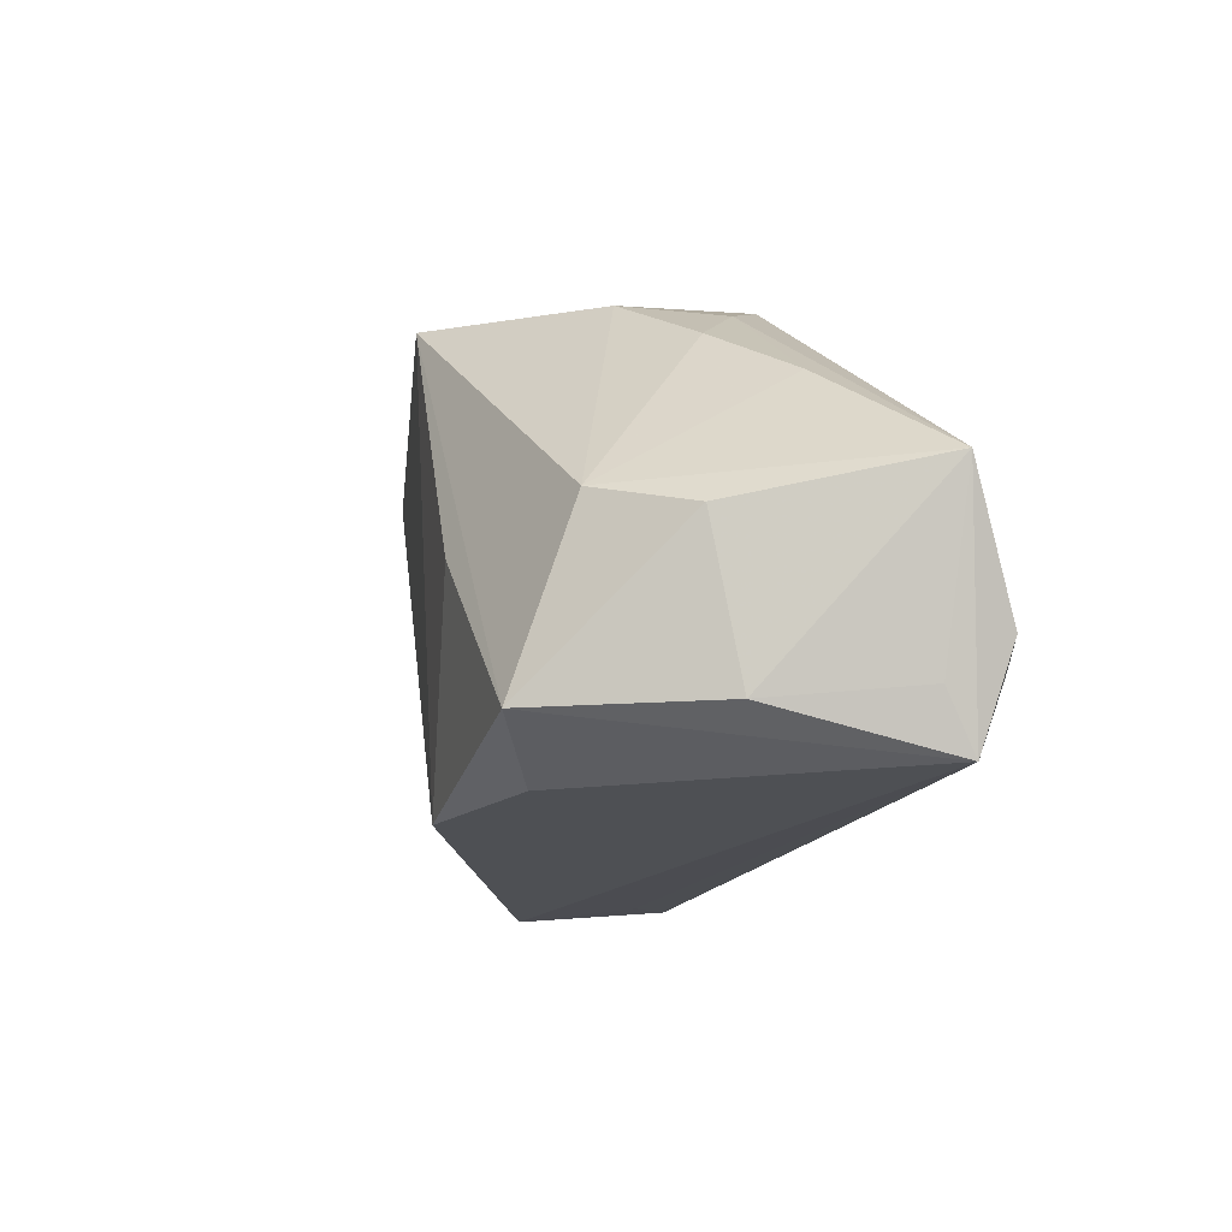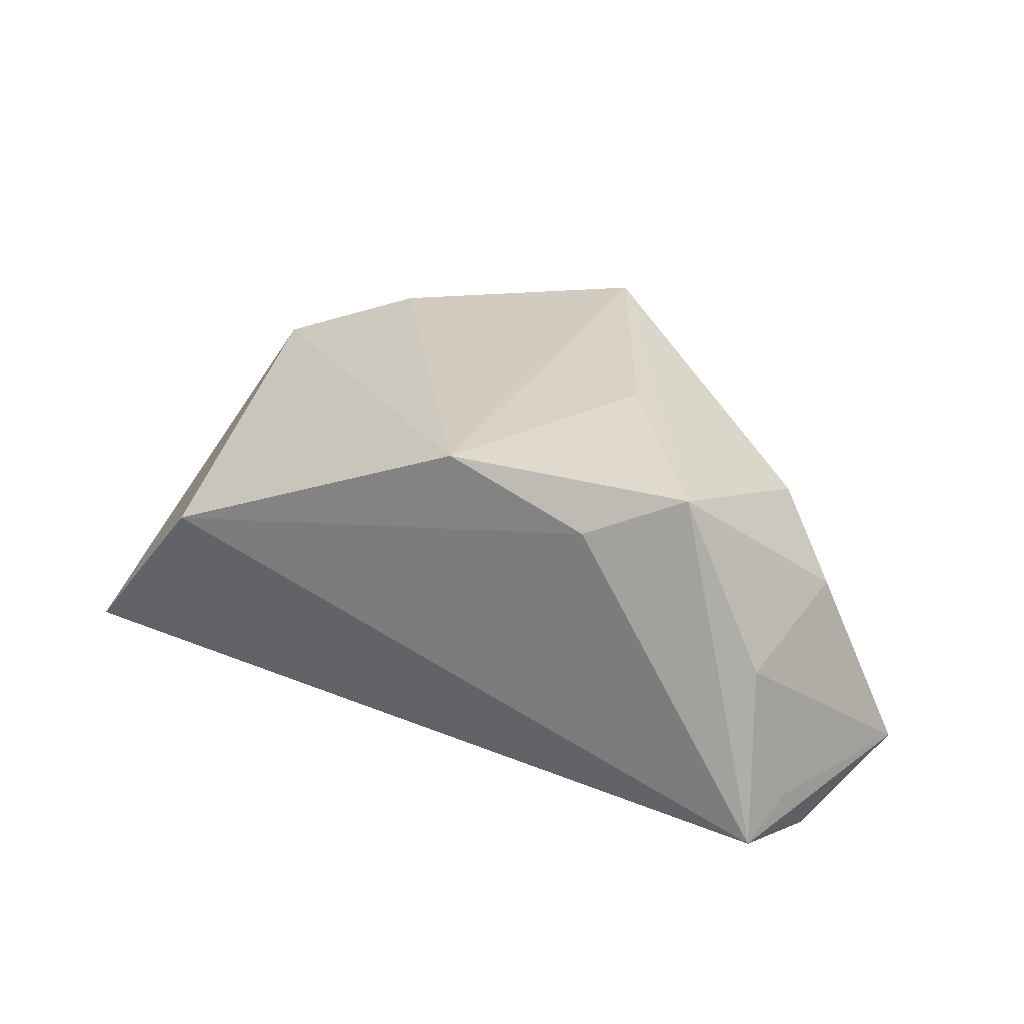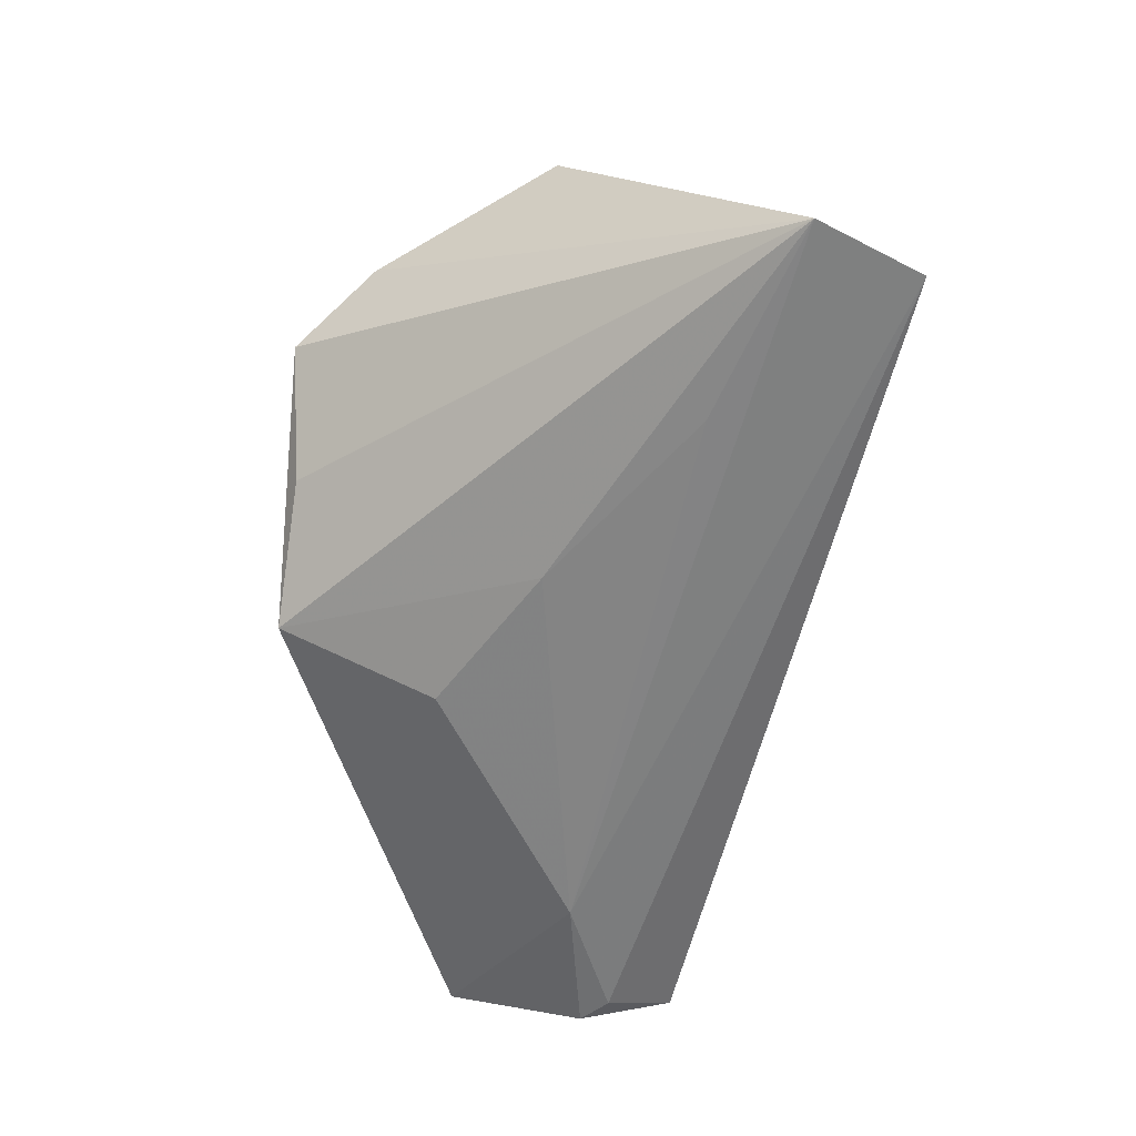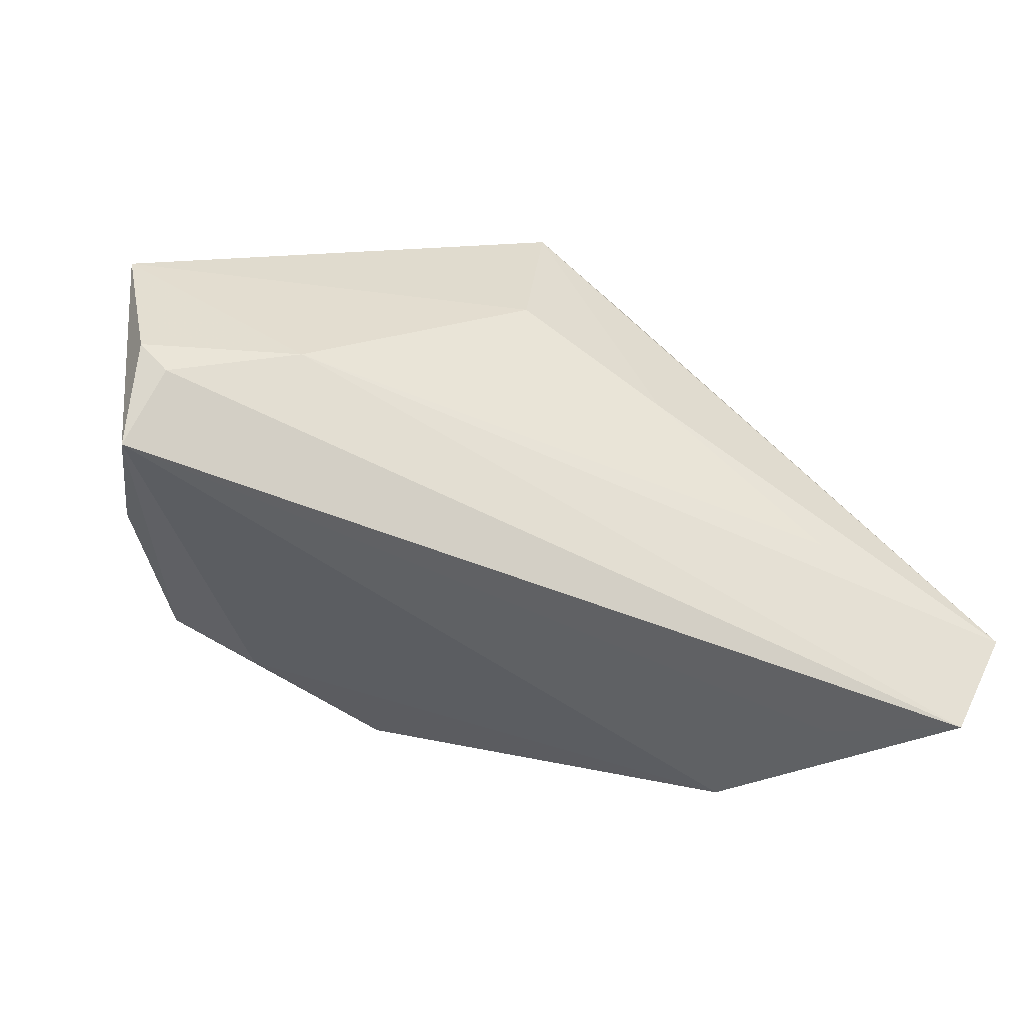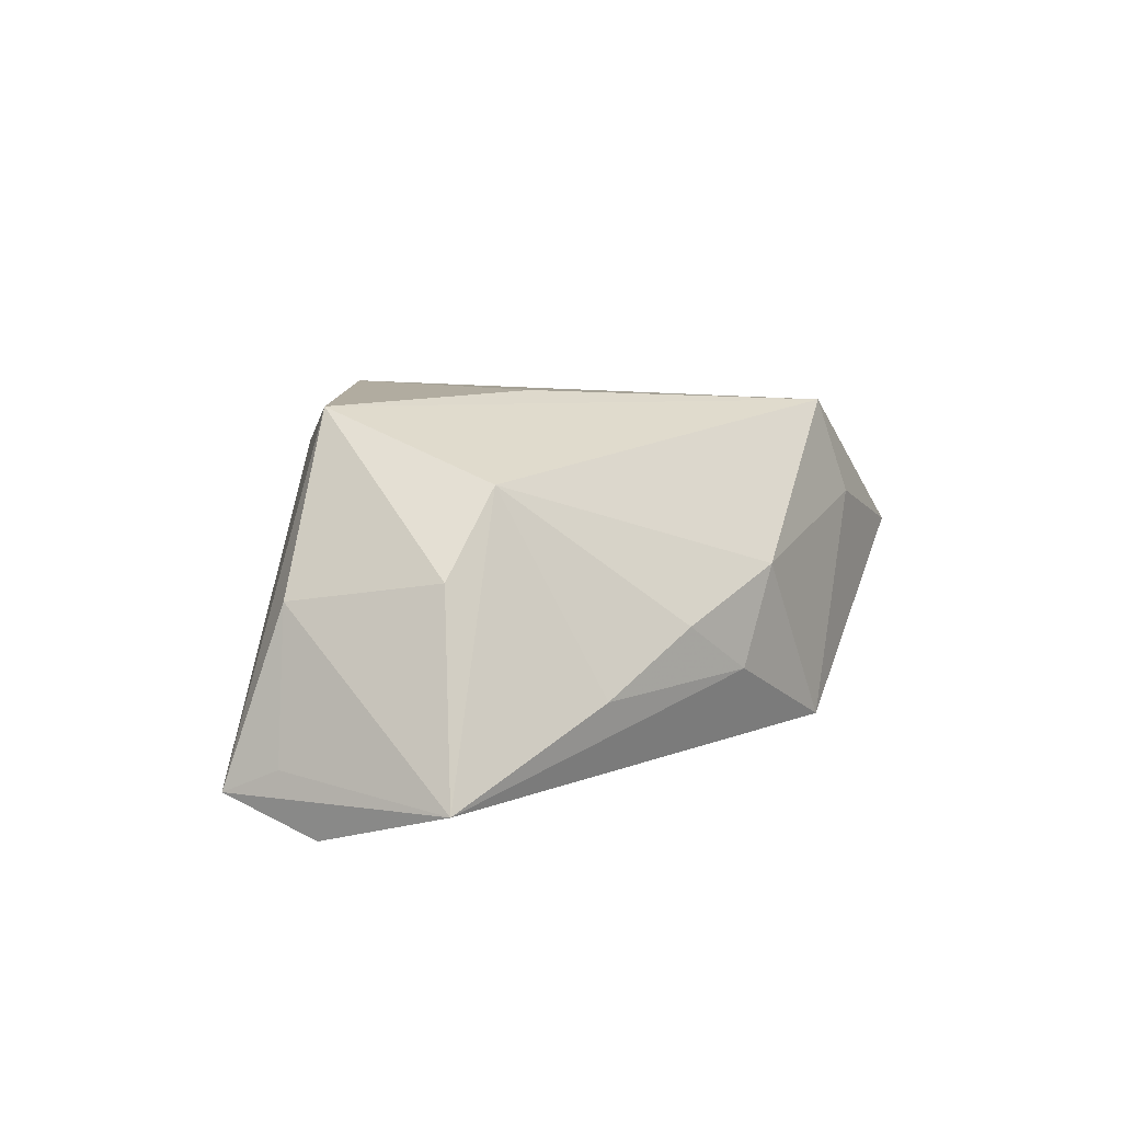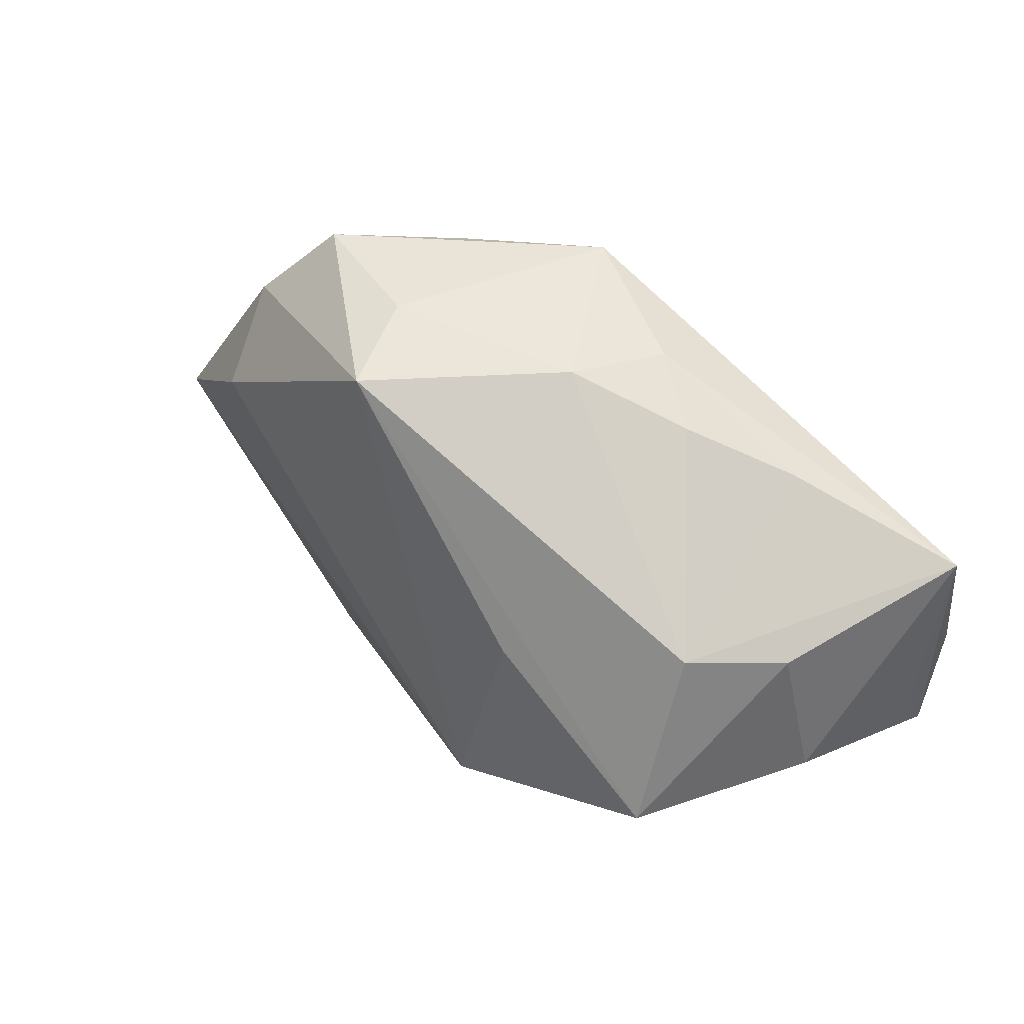
<metadata>
{"format":"obj","ext":"obj","renderer":"f3d","projection":"perspective","resolution":1024,"background":"white","views":[{"elev":-4.5,"azim":72.6,"up":"+Y"},{"elev":31.9,"azim":42.0,"up":"+Z"},{"elev":-61.2,"azim":-93.8,"up":"+Z"},{"elev":-36.6,"azim":159.1,"up":"+Y"},{"elev":10.5,"azim":113.1,"up":"+Z"},{"elev":41.2,"azim":39.6,"up":"+Y"}]}
</metadata>
<code>
v 0.03757 -0.002227 -0.02314
v 0.01304 0.03465 0.006608
v -0.03737 0.02791 0.01153
v 0.01066 -0.02385 0.02671
v 0.05724 -0.009929 -0.01314
v 0.04081 -0.0122 0.02681
v -0.03897 -0.0353 -0.01262
v -0.01241 0.004523 -0.02251
v 0.001278 0.03729 -0.01496
v 0.05735 -0.01748 -0.01661
v 0.01892 0.004664 0.02737
v -0.01108 0.03715 0.01253
v -0.03493 -0.01325 -0.02314
v 0.05391 -0.008539 -0.02148
v -0.05248 0.00538 0.01313
v -0.06026 -0.0228 -0.02314
v -0.03148 -0.03651 0.005427
v 0.03936 0.02357 -0.005998
v 0.05733 -0.004939 -0.02097
v -0.03668 0.01652 0.01986
v 0.006409 0.01682 -0.02149
v 0.0411 0.01013 0.01878
v 0.04988 0.007873 0.008674
v 0.03029 -0.02022 0.02123
v -0.007084 0.03421 0.02487
v 0.02721 0.02921 0.0009642
v 0.05927 0.01293 -0.01541
v -0.0154 0.03608 -0.006269
v -0.05373 -0.03651 -0.02156
v 0.01856 0.0331 -0.005626
v -0.02831 0.03769 0.006224
v 0.05256 -0.01148 0.005527
f 15 29 17
f 17 4 15
f 7 29 10
f 10 17 7
f 7 17 29
f 10 29 14
f 29 1 14
f 16 1 29
f 16 29 15
f 9 27 21
f 21 27 1
f 15 4 20
f 4 25 20
f 9 31 12
f 12 31 25
f 3 16 15
f 3 31 16
f 15 20 3
f 25 31 3
f 3 20 25
f 9 16 28
f 28 31 9
f 16 31 28
f 19 14 1
f 1 27 19
f 10 14 19
f 19 27 10
f 30 27 9
f 8 21 1
f 8 16 9
f 9 21 8
f 10 6 24
f 24 6 4
f 24 17 10
f 4 17 24
f 32 6 10
f 25 6 22
f 11 25 4
f 4 6 11
f 11 6 25
f 1 16 13
f 13 8 1
f 16 8 13
f 10 27 5
f 5 32 10
f 27 32 5
f 6 32 23
f 23 22 6
f 23 32 27
f 27 22 23
f 27 30 18
f 30 26 18
f 18 22 27
f 18 26 22
f 2 26 30
f 2 30 9
f 9 12 2
f 2 12 25
f 25 22 2
f 22 26 2

</code>
